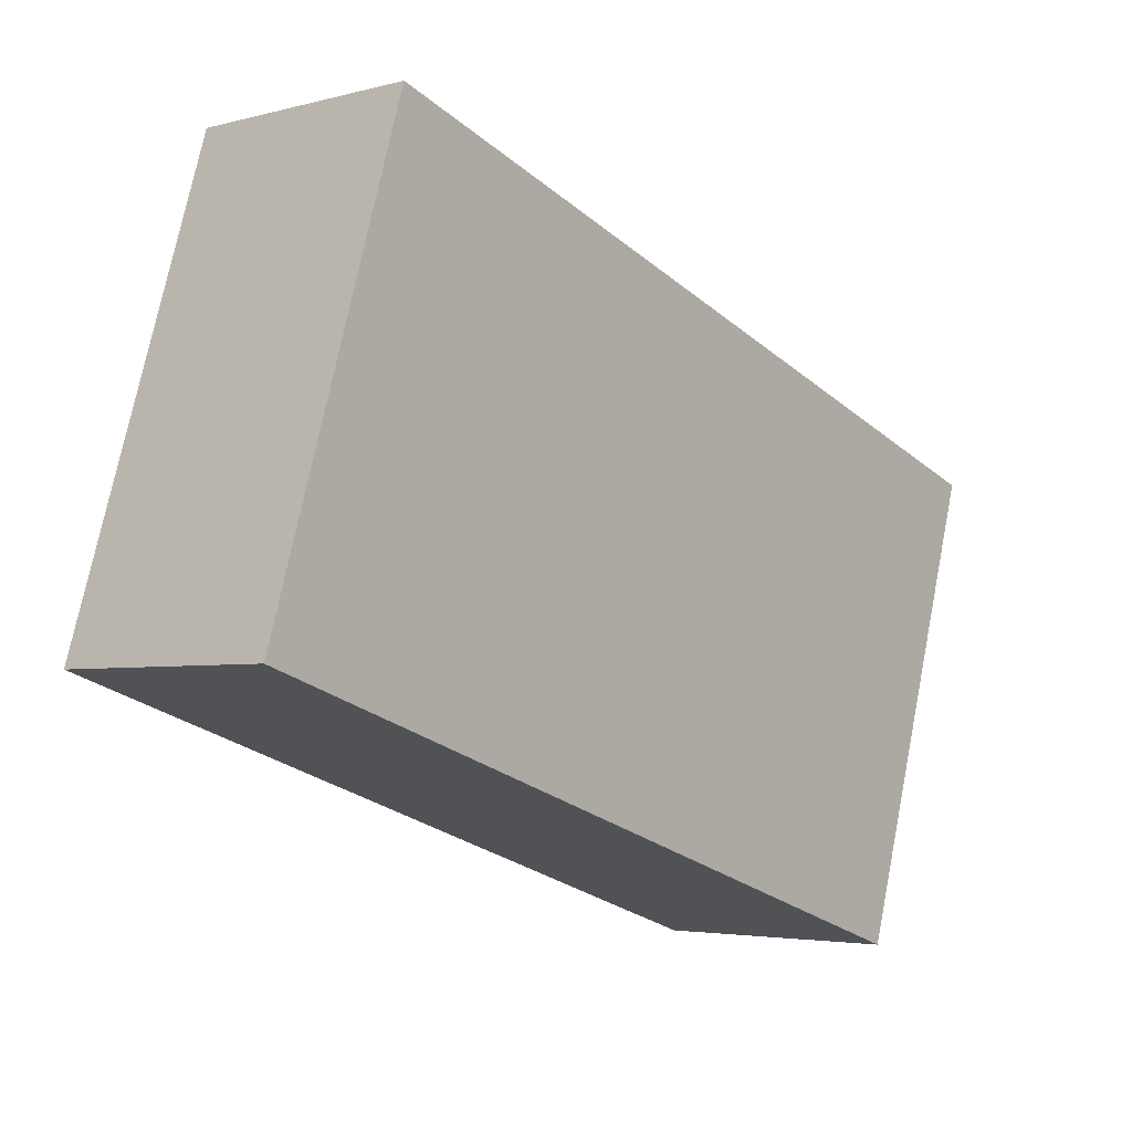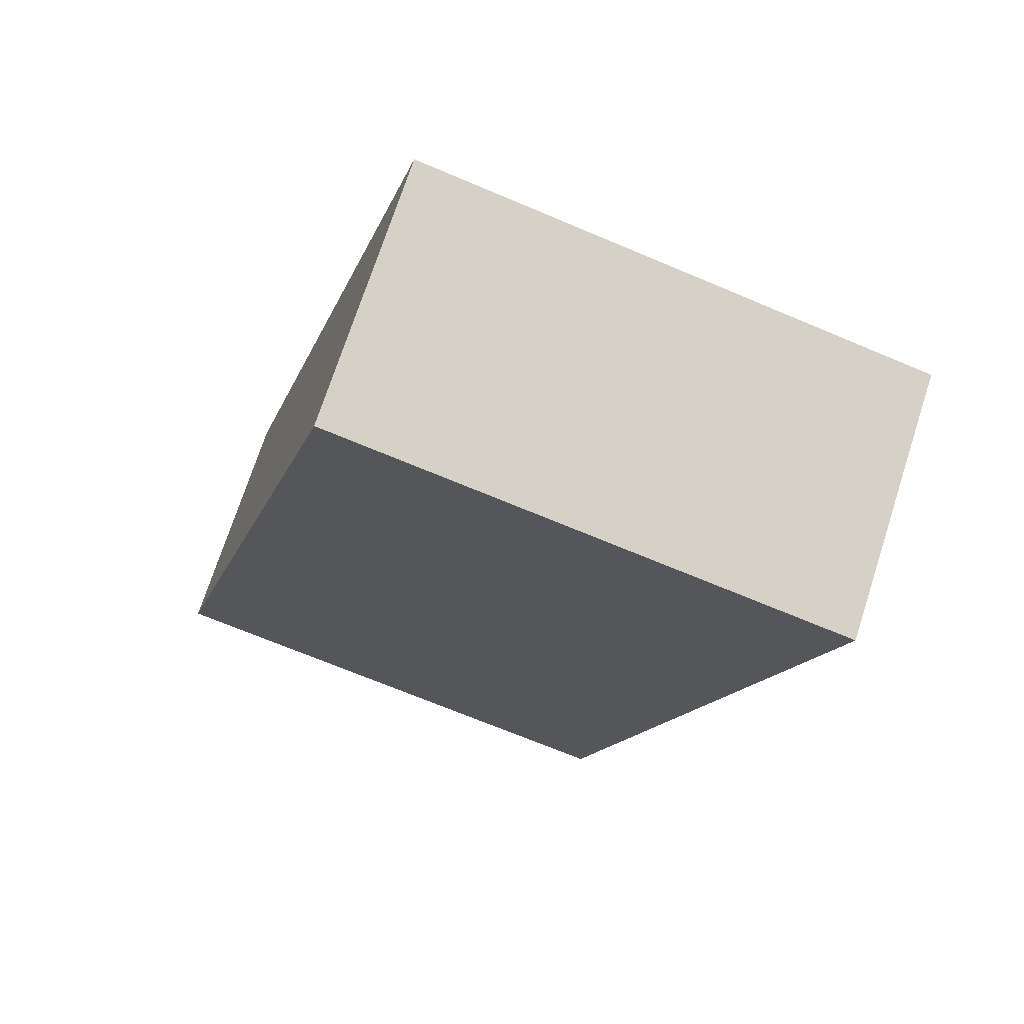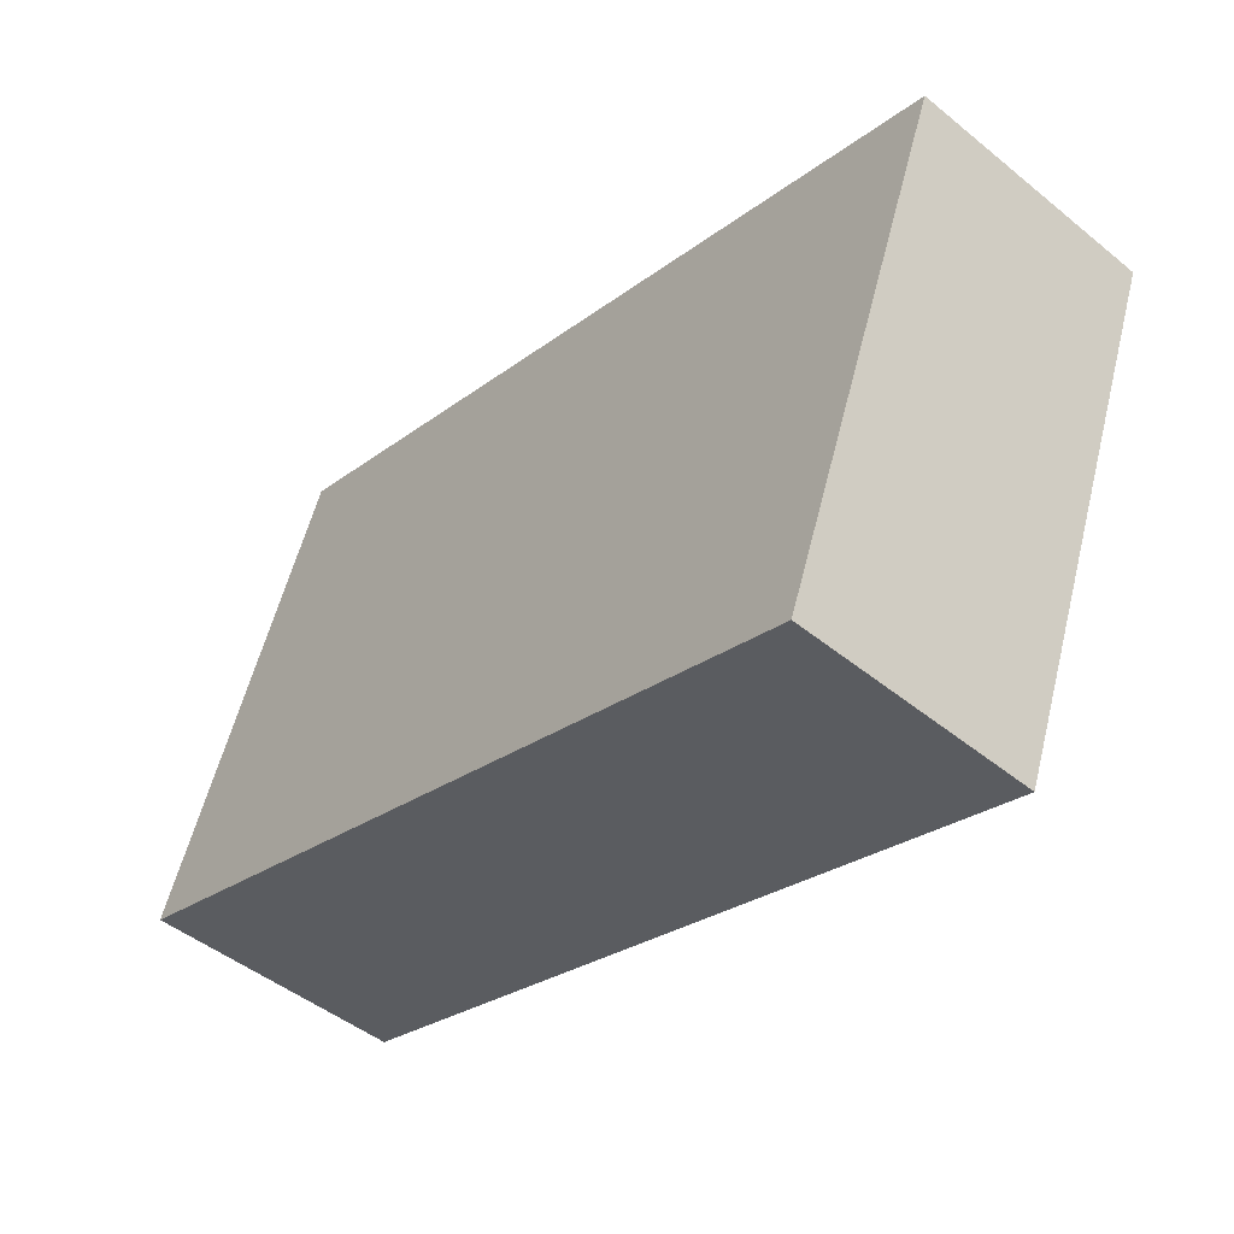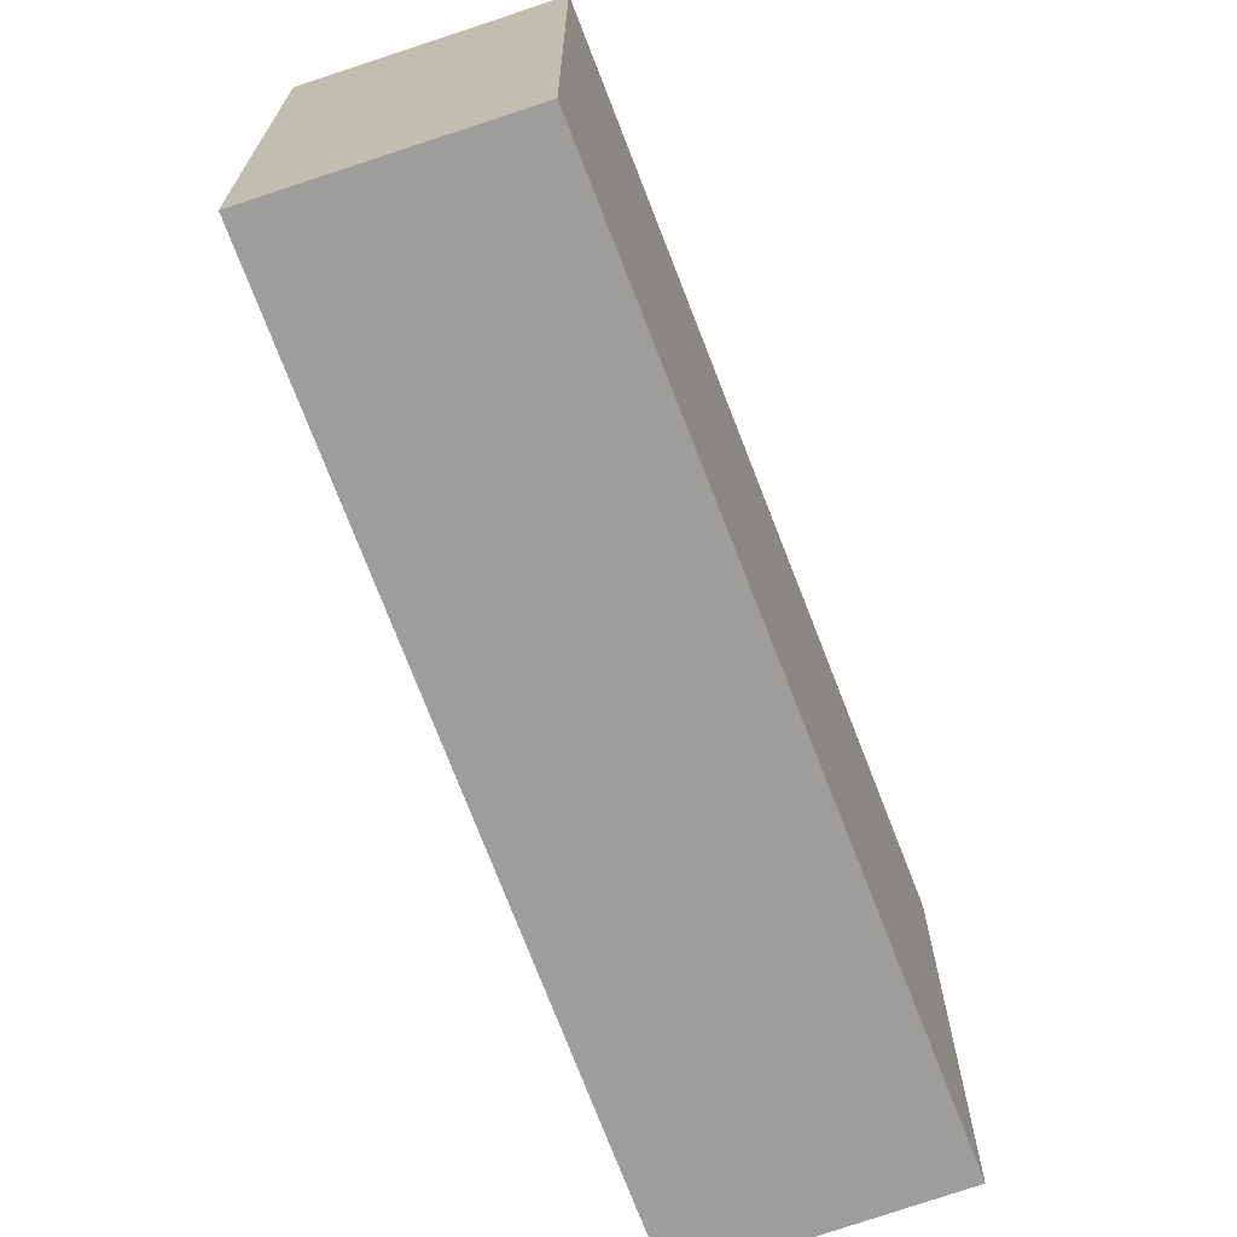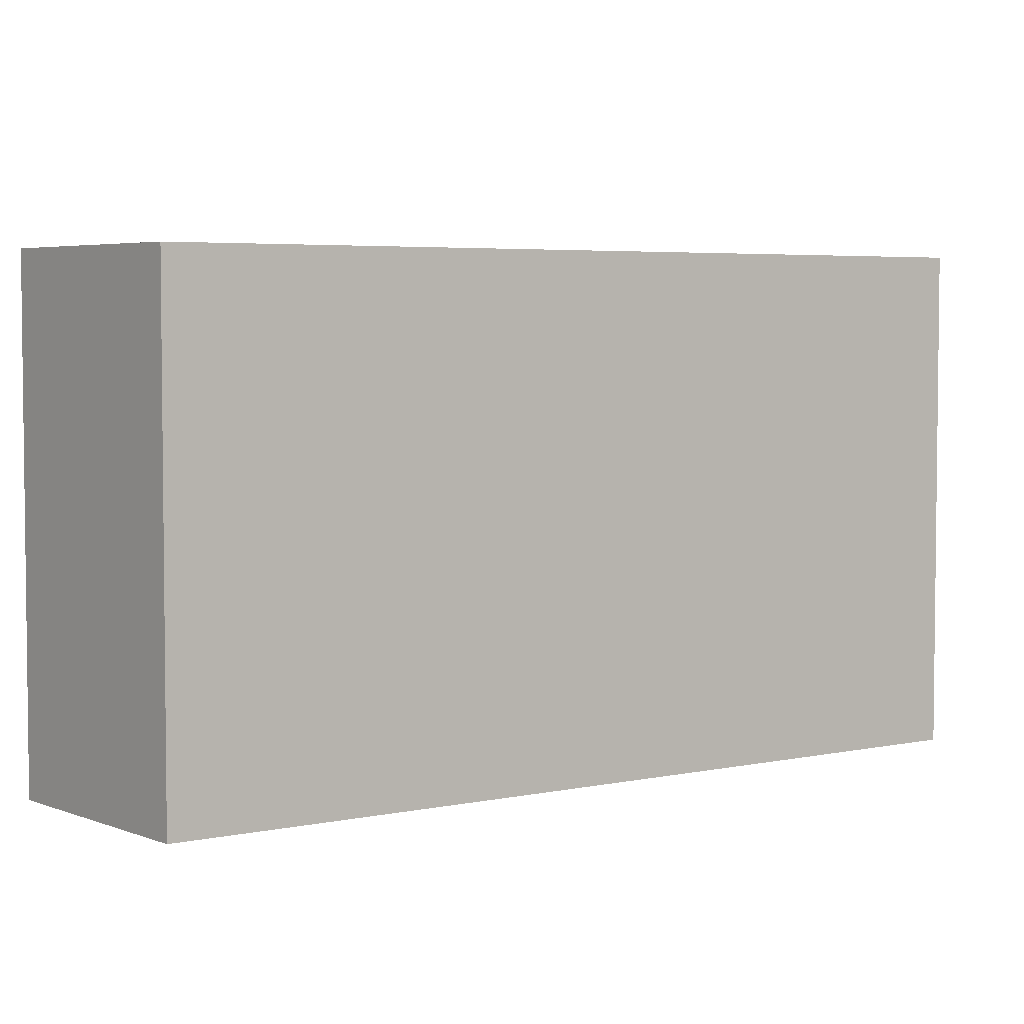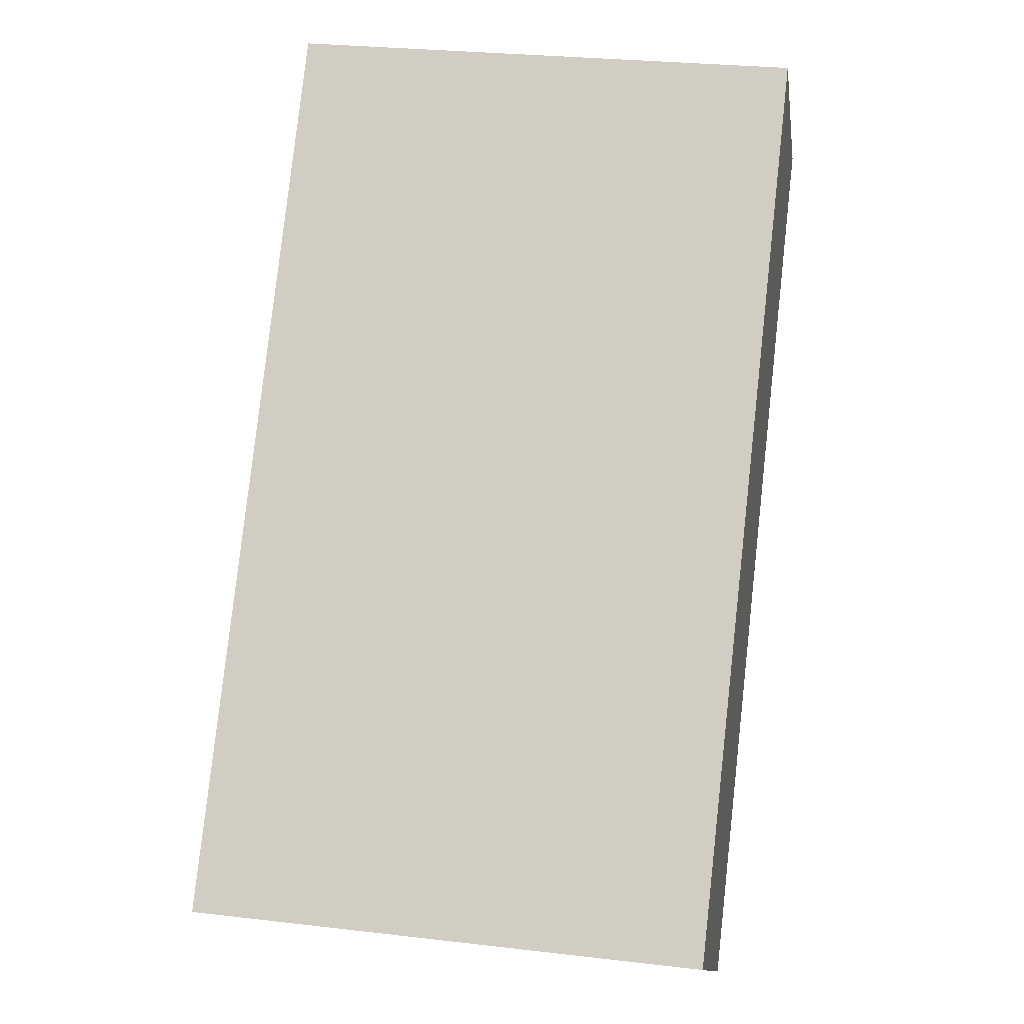
<metadata>
{"format":"obj","ext":"obj","renderer":"f3d","projection":"perspective","resolution":1024,"background":"white","views":[{"elev":73.1,"azim":-168.8,"up":"+Z"},{"elev":-68.0,"azim":-113.1,"up":"+Z"},{"elev":56.8,"azim":13.9,"up":"+Z"},{"elev":-70.4,"azim":58.3,"up":"+Y"},{"elev":4.4,"azim":91.6,"up":"+Y"},{"elev":27.3,"azim":-79.7,"up":"+Z"}]}
</metadata>
<code>
v  4.635 3.124 3.446
v  0 3.124 1.913e-16
v  3.467 3.124 4.429
v  1.268 3.124 -1.005
v  3.467 -2.712e-16 4.429
v  4.635 -2.11e-16 3.446
v  1.268 6.154e-17 -1.005
v  0 0 0
g defaultobject
f 1 2 3
f 2 1 4
f 5 1 3
f 1 5 6
f 6 4 1
f 4 6 7
f 7 2 4
f 2 7 8
f 8 3 2
f 3 8 5
f 8 6 5
f 6 8 7

</code>
